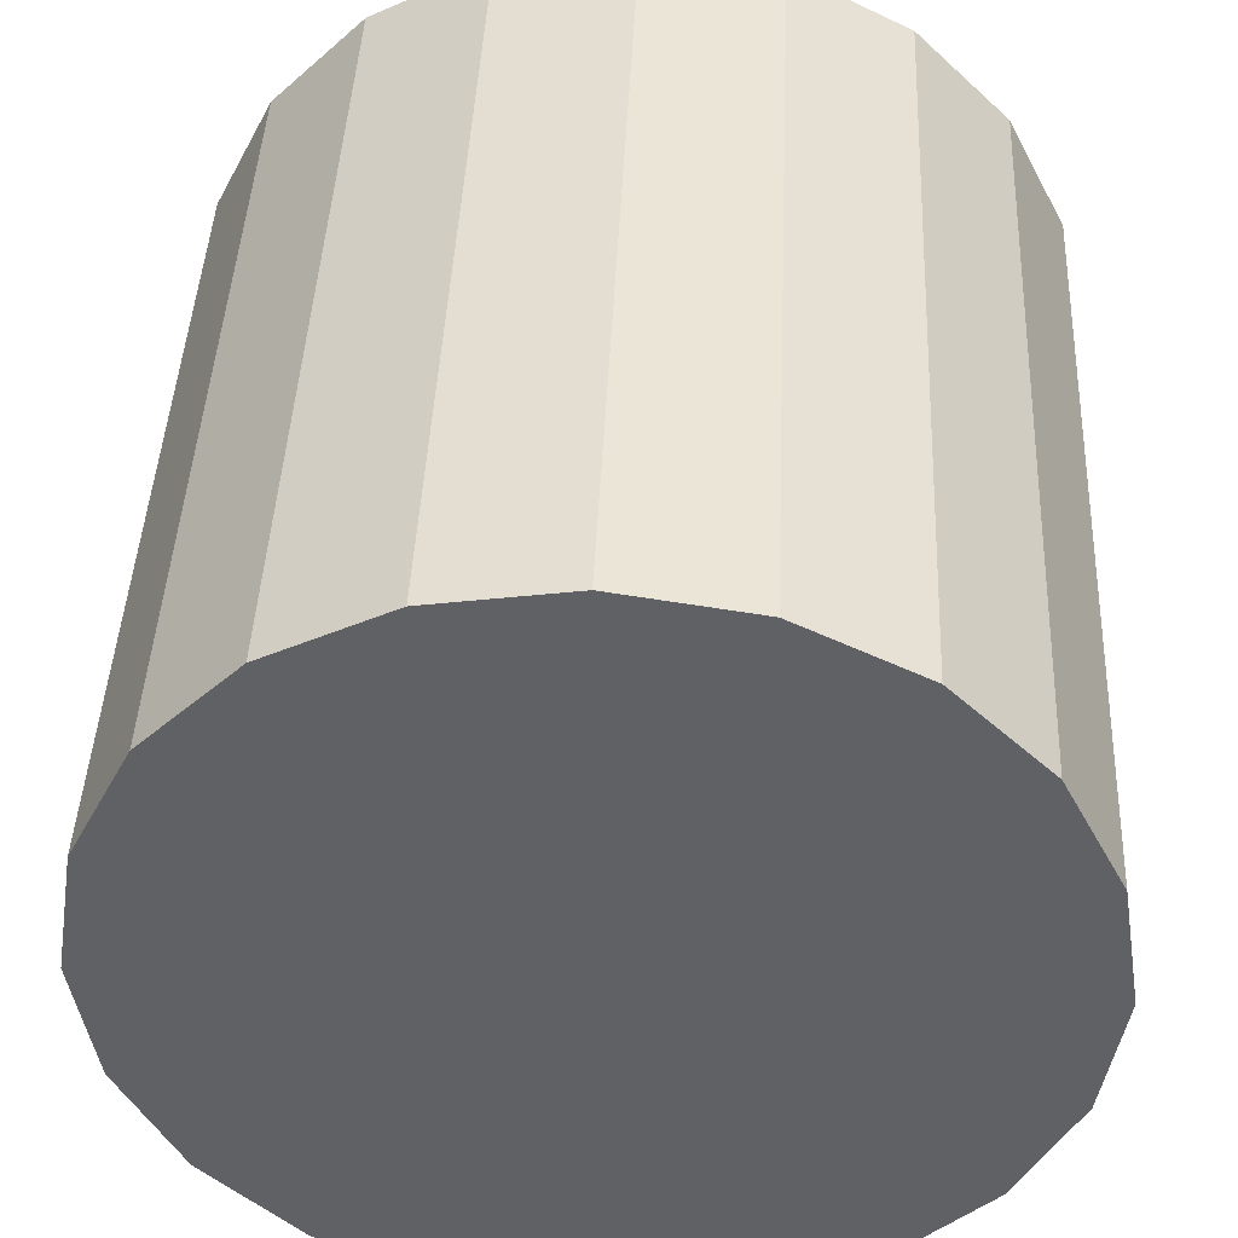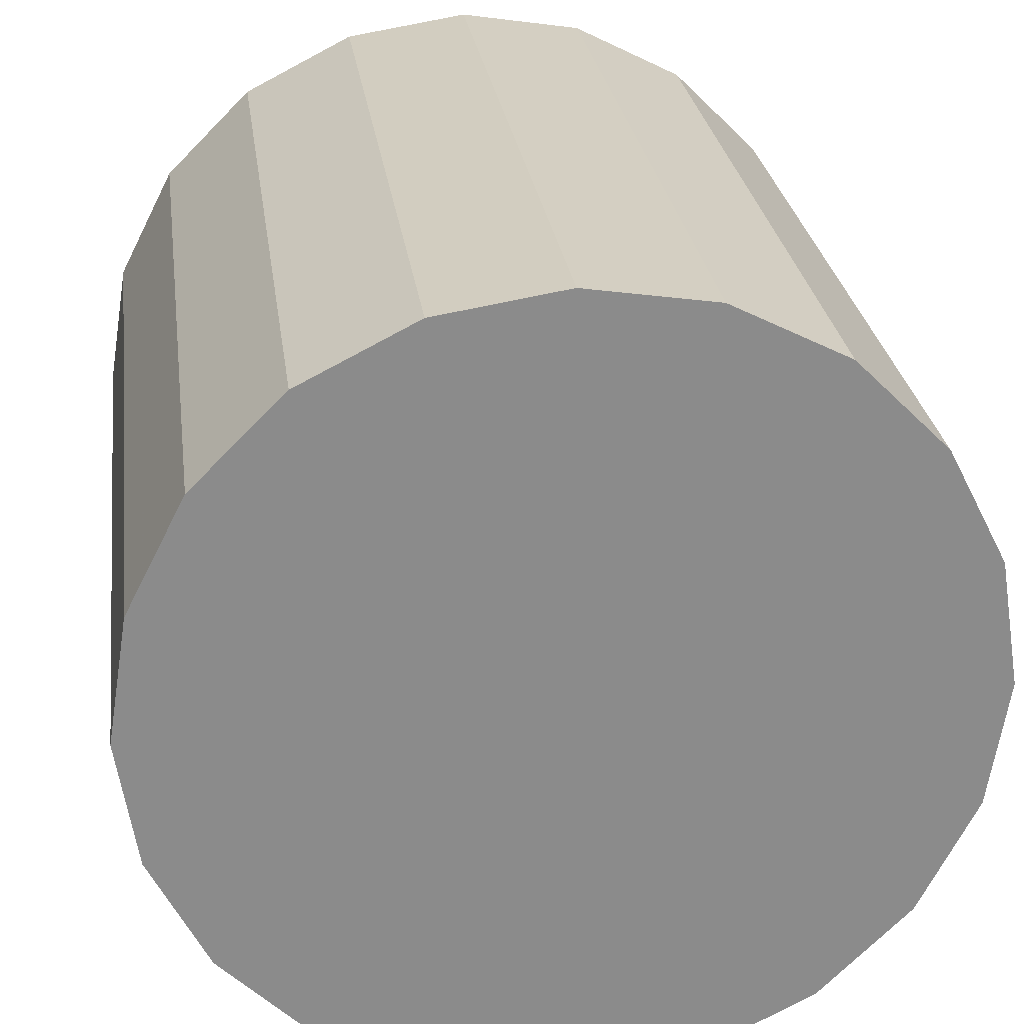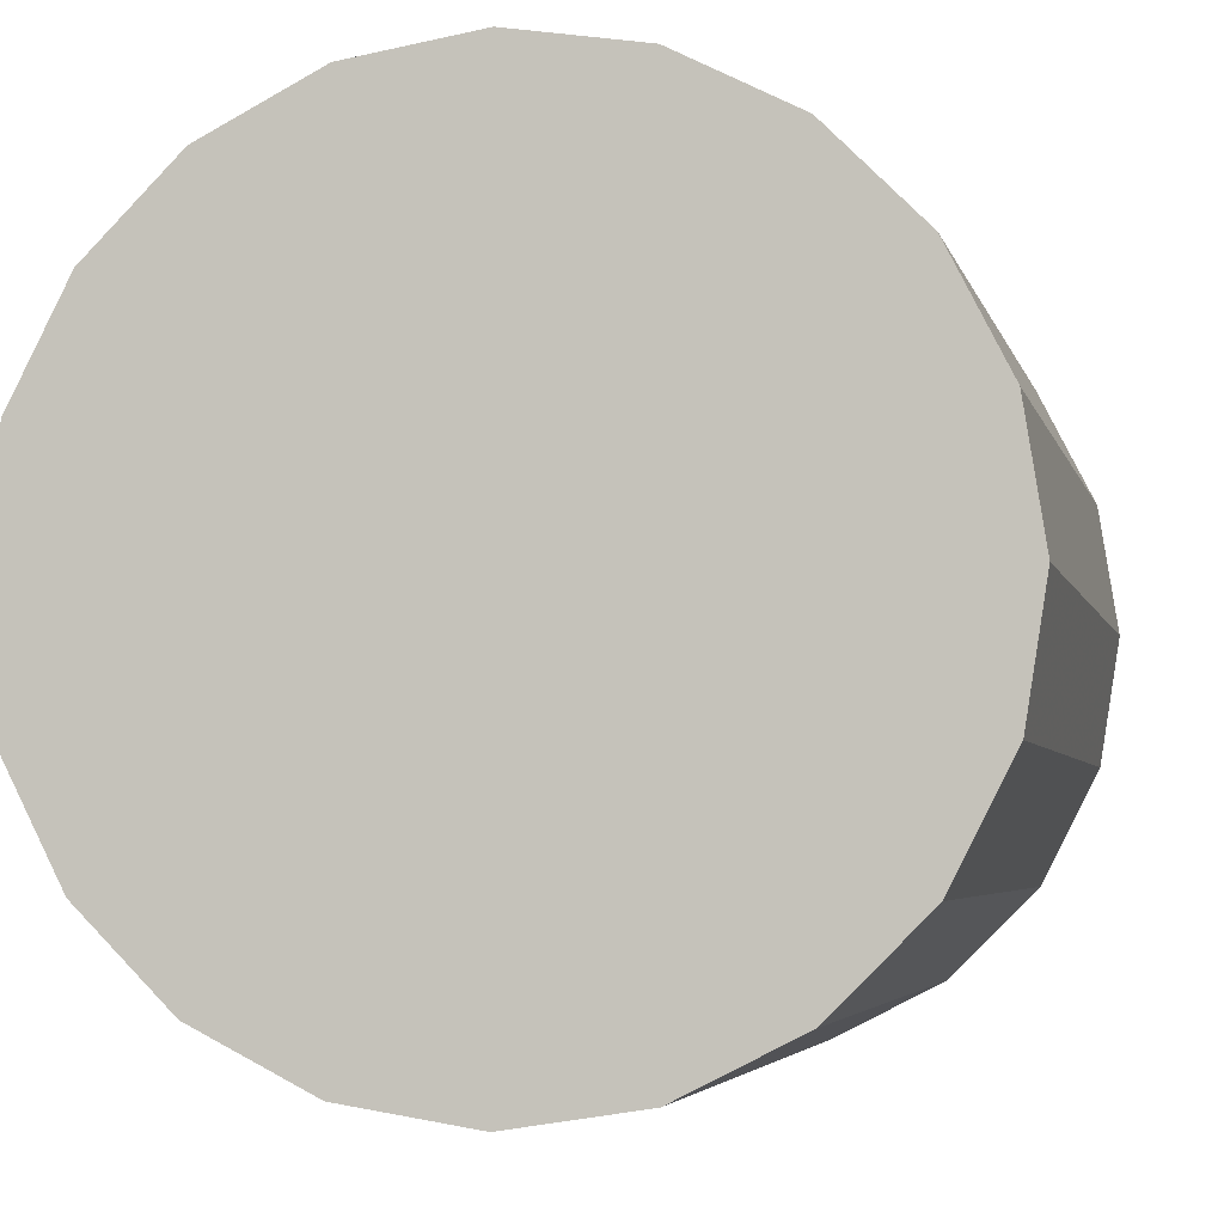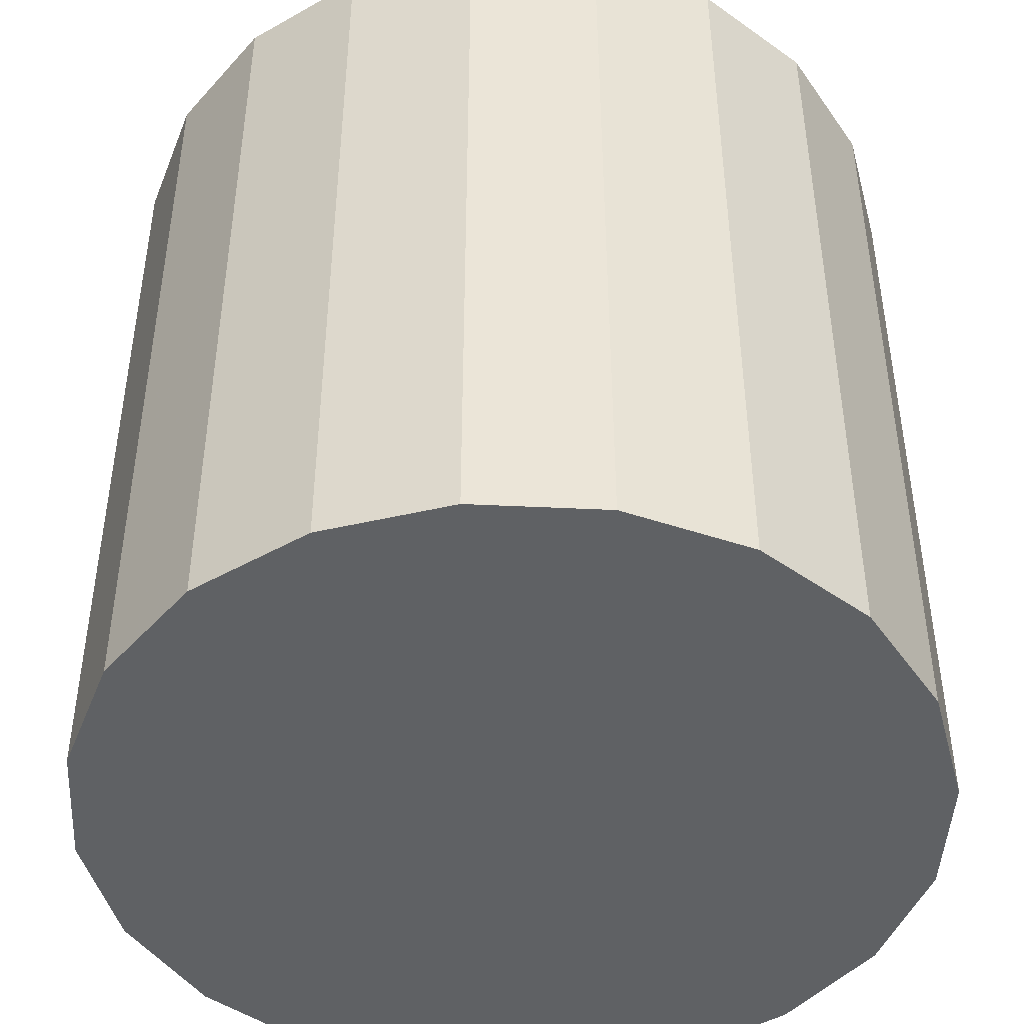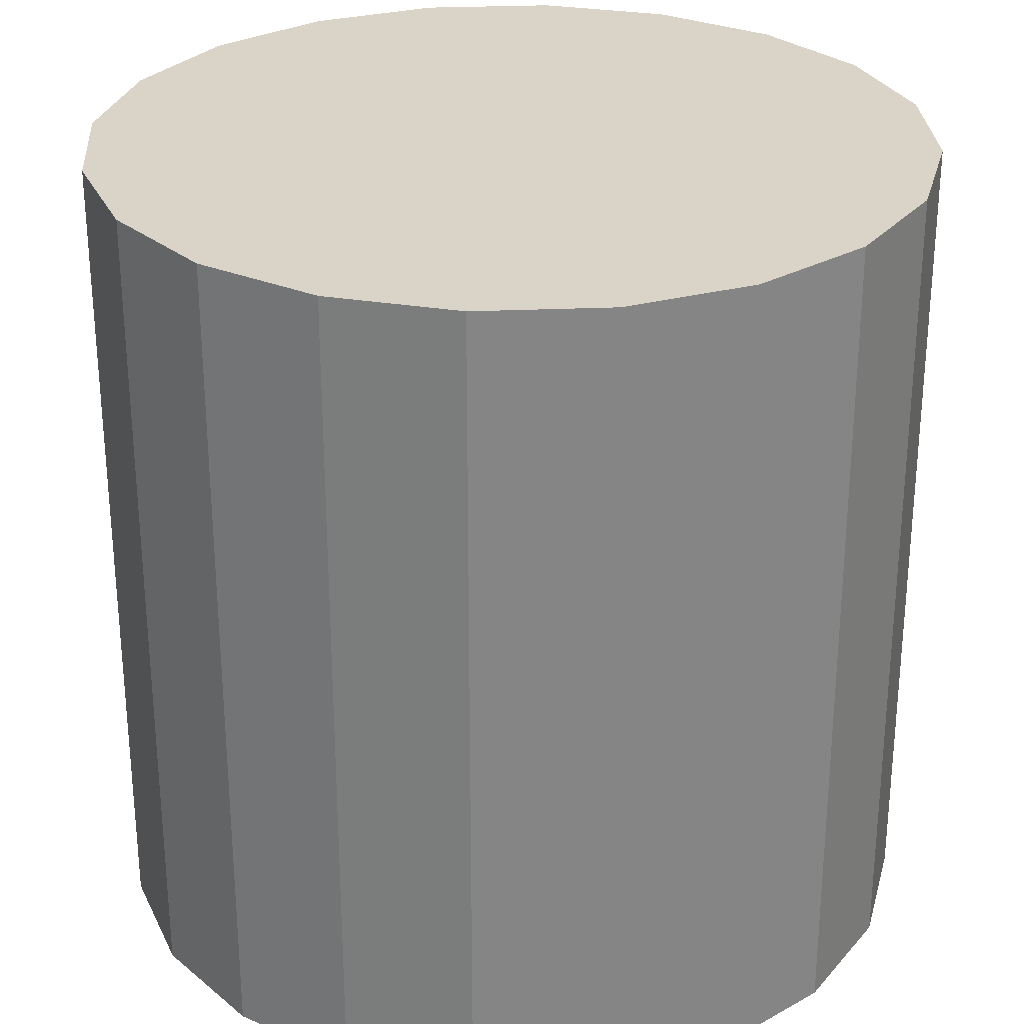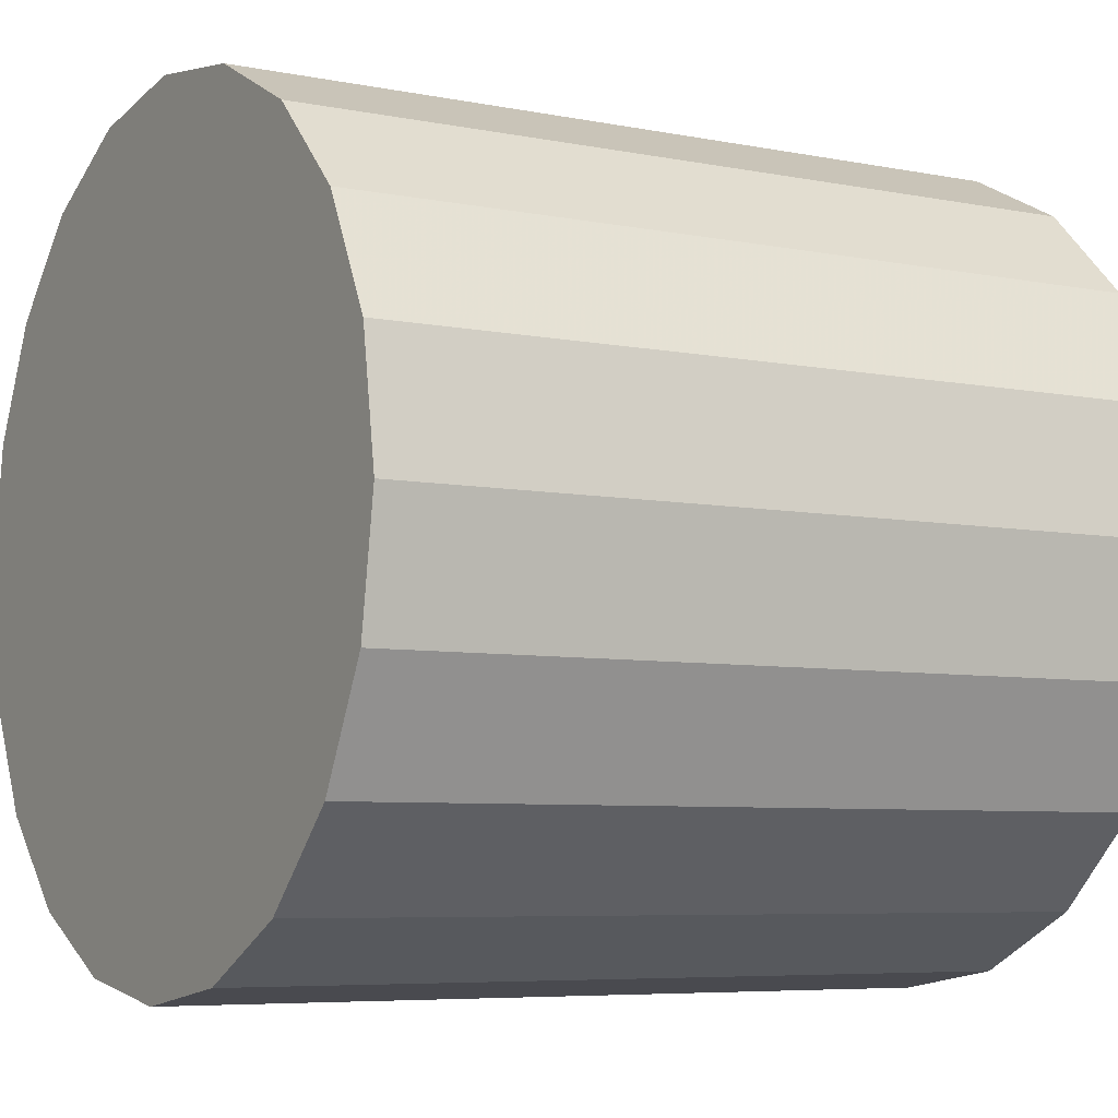
<metadata>
{"format":"obj","ext":"obj","renderer":"f3d","projection":"perspective","resolution":1024,"background":"white","views":[{"elev":43.1,"azim":2.5,"up":"+Z"},{"elev":26.5,"azim":-7.5,"up":"+Z"},{"elev":-4.2,"azim":-167.5,"up":"+Z"},{"elev":-45.8,"azim":-12.1,"up":"+Y"},{"elev":28.5,"azim":95.3,"up":"+Y"},{"elev":-6.2,"azim":58.9,"up":"+Z"}]}
</metadata>
<code>
v 0.9511 -1 -0.309
v 0.809 -1 -0.5878
v 0.5878 -1 -0.809
v 0.309 -1 -0.9511
v 0 -1 -1
v -0.309 -1 -0.9511
v -0.5878 -1 -0.809
v -0.809 -1 -0.5878
v -0.9511 -1 -0.309
v -1 -1 0
v -0.9511 -1 0.309
v -0.809 -1 0.5878
v -0.5878 -1 0.809
v -0.309 -1 0.9511
v -0 -1 1
v 0.309 -1 0.9511
v 0.5878 -1 0.809
v 0.809 -1 0.5878
v 0.9511 -1 0.309
v 1 -1 0
v 0.9511 1 -0.309
v 0.809 1 -0.5878
v 0.5878 1 -0.809
v 0.309 1 -0.9511
v 0 1 -1
v -0.309 1 -0.9511
v -0.5878 1 -0.809
v -0.809 1 -0.5878
v -0.9511 1 -0.309
v -1 1 0
v -0.9511 1 0.309
v -0.809 1 0.5878
v -0.5878 1 0.809
v -0.309 1 0.9511
v -0 1 1
v 0.309 1 0.9511
v 0.5878 1 0.809
v 0.809 1 0.5878
v 0.9511 1 0.309
v 1 1 0
v 0 -1 0
v 0 1 0
f 1 2 21
f 21 2 22
f 2 3 22
f 22 3 23
f 3 4 23
f 23 4 24
f 4 5 24
f 24 5 25
f 5 6 25
f 25 6 26
f 6 7 26
f 26 7 27
f 7 8 27
f 27 8 28
f 8 9 28
f 28 9 29
f 9 10 29
f 29 10 30
f 10 11 30
f 30 11 31
f 11 12 31
f 31 12 32
f 12 13 32
f 32 13 33
f 13 14 33
f 33 14 34
f 14 15 34
f 34 15 35
f 15 16 35
f 35 16 36
f 16 17 36
f 36 17 37
f 17 18 37
f 37 18 38
f 18 19 38
f 38 19 39
f 19 20 39
f 39 20 40
f 20 1 40
f 40 1 21
f 2 1 41
f 3 2 41
f 4 3 41
f 5 4 41
f 6 5 41
f 7 6 41
f 8 7 41
f 9 8 41
f 10 9 41
f 11 10 41
f 12 11 41
f 13 12 41
f 14 13 41
f 15 14 41
f 16 15 41
f 17 16 41
f 18 17 41
f 19 18 41
f 20 19 41
f 1 20 41
f 21 22 42
f 22 23 42
f 23 24 42
f 24 25 42
f 25 26 42
f 26 27 42
f 27 28 42
f 28 29 42
f 29 30 42
f 30 31 42
f 31 32 42
f 32 33 42
f 33 34 42
f 34 35 42
f 35 36 42
f 36 37 42
f 37 38 42
f 38 39 42
f 39 40 42
f 40 21 42

</code>
